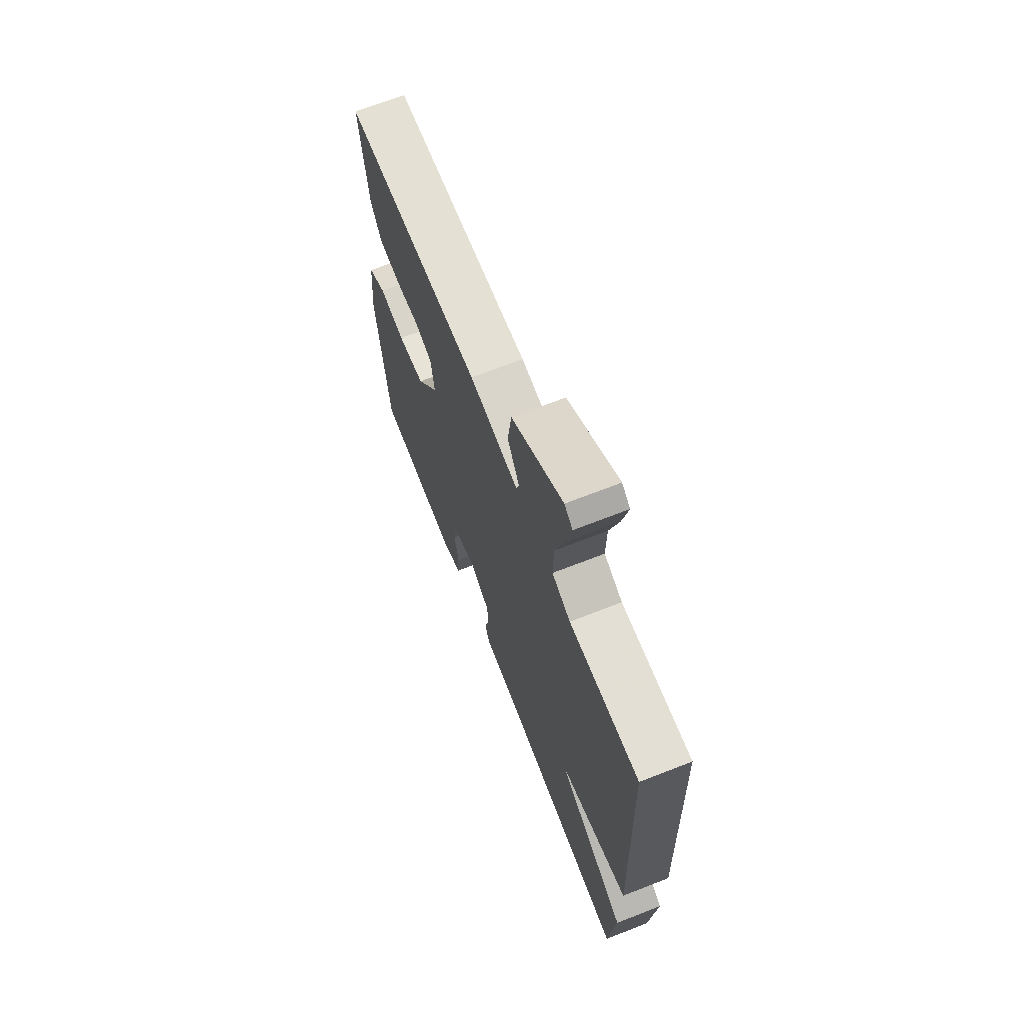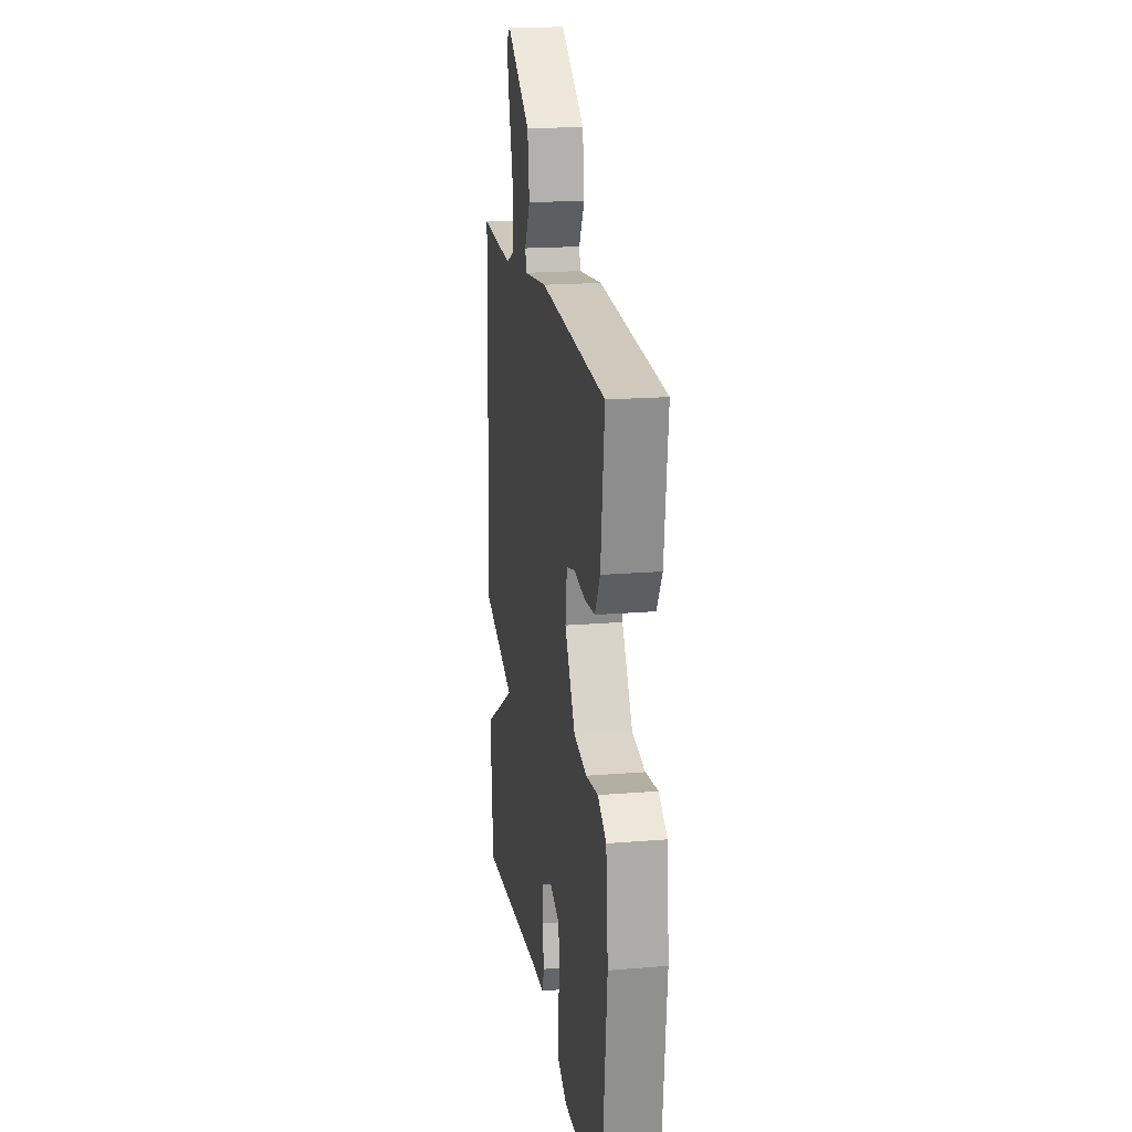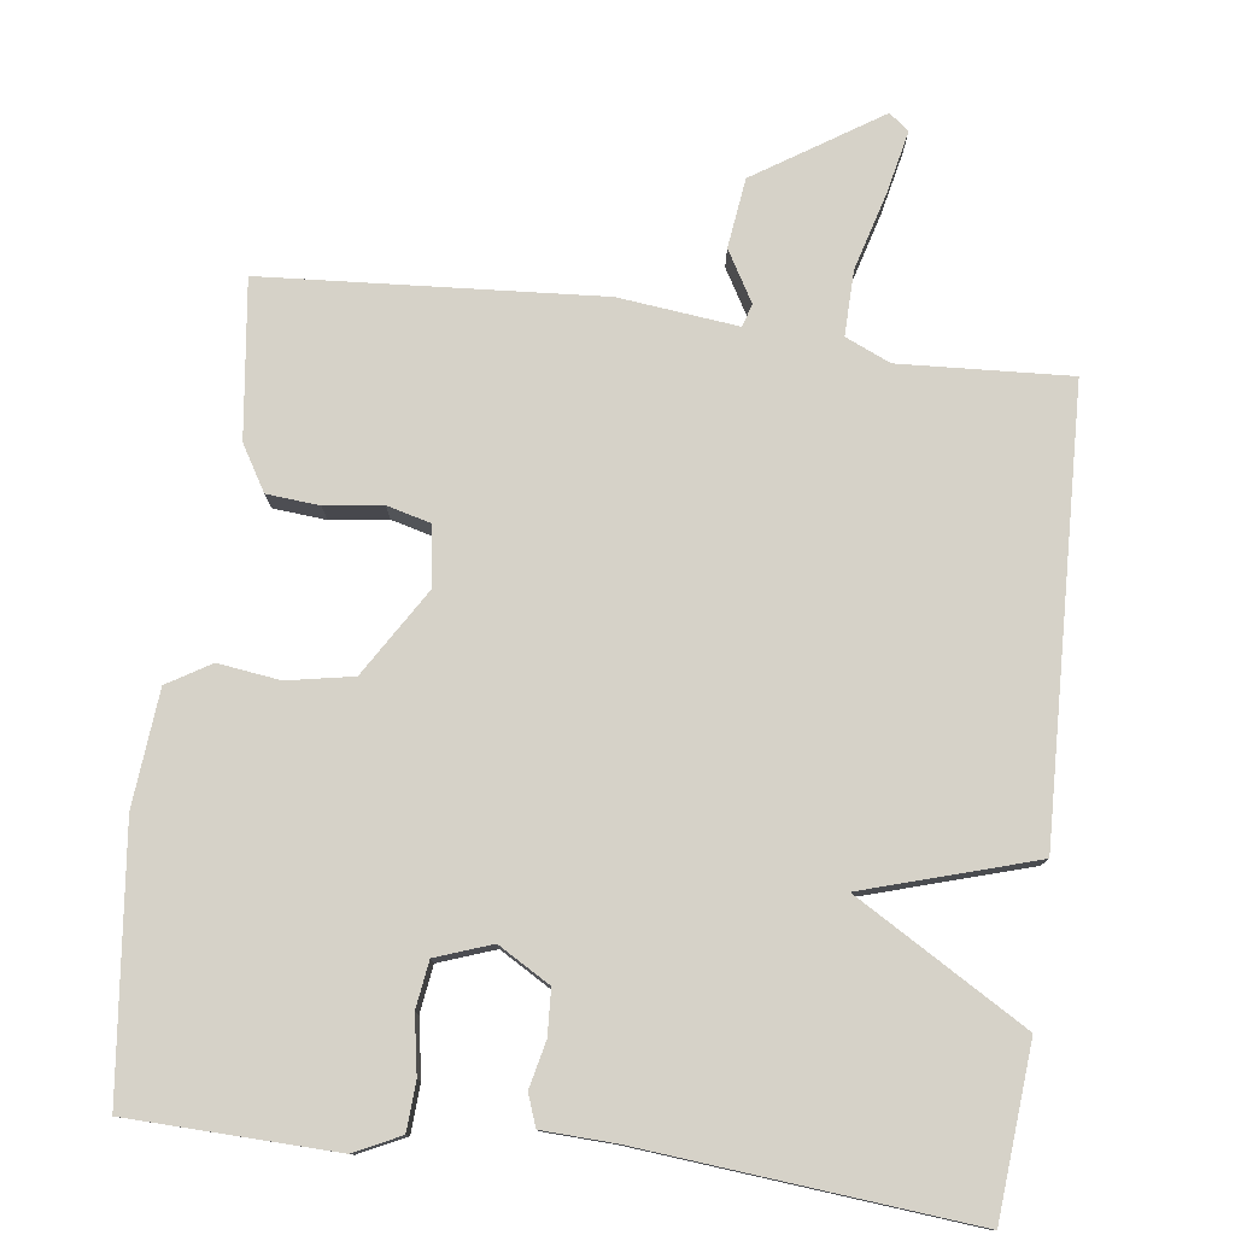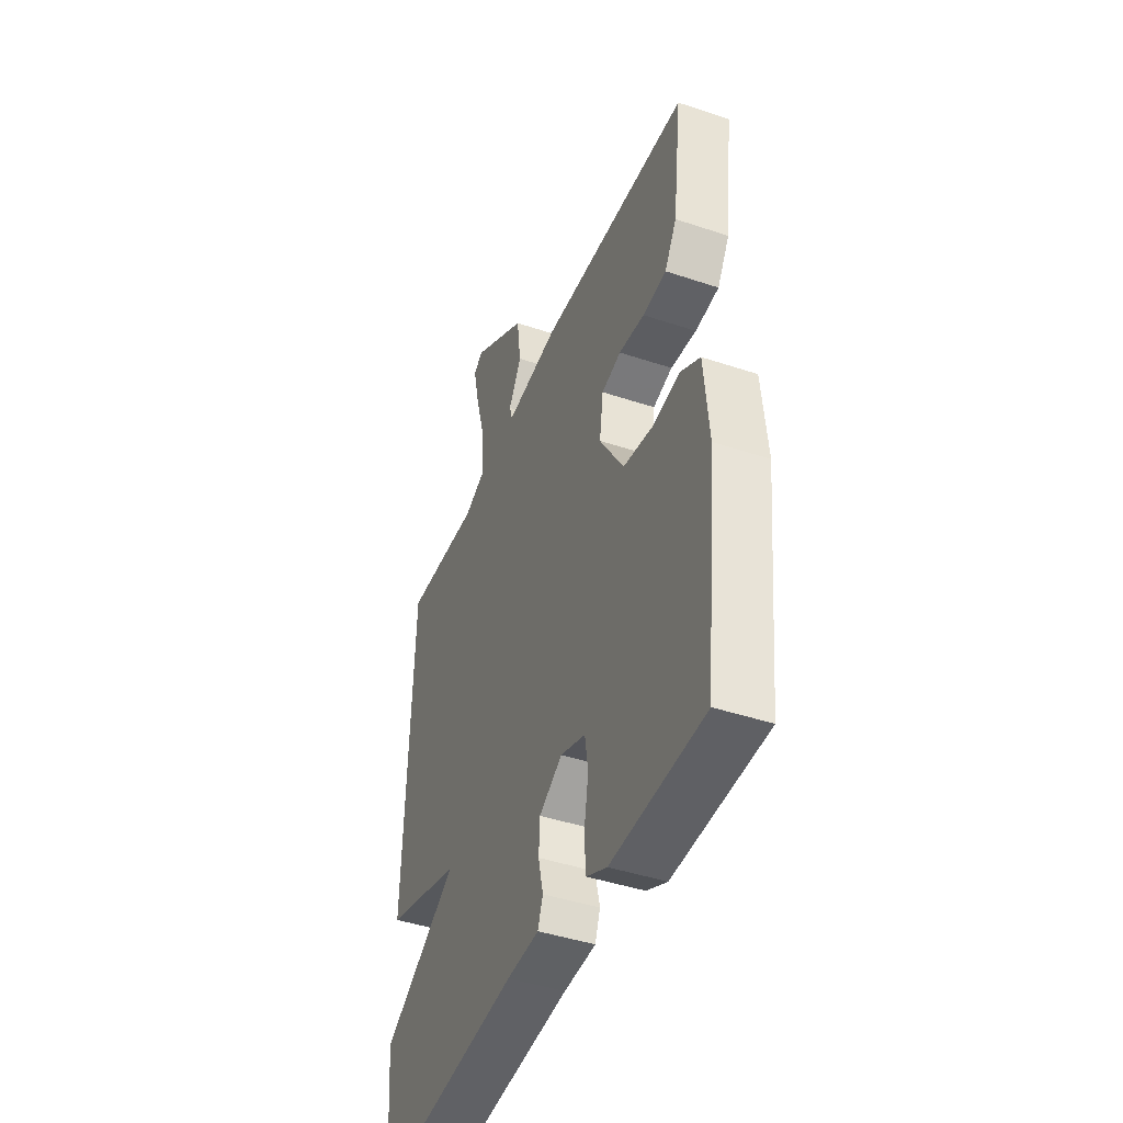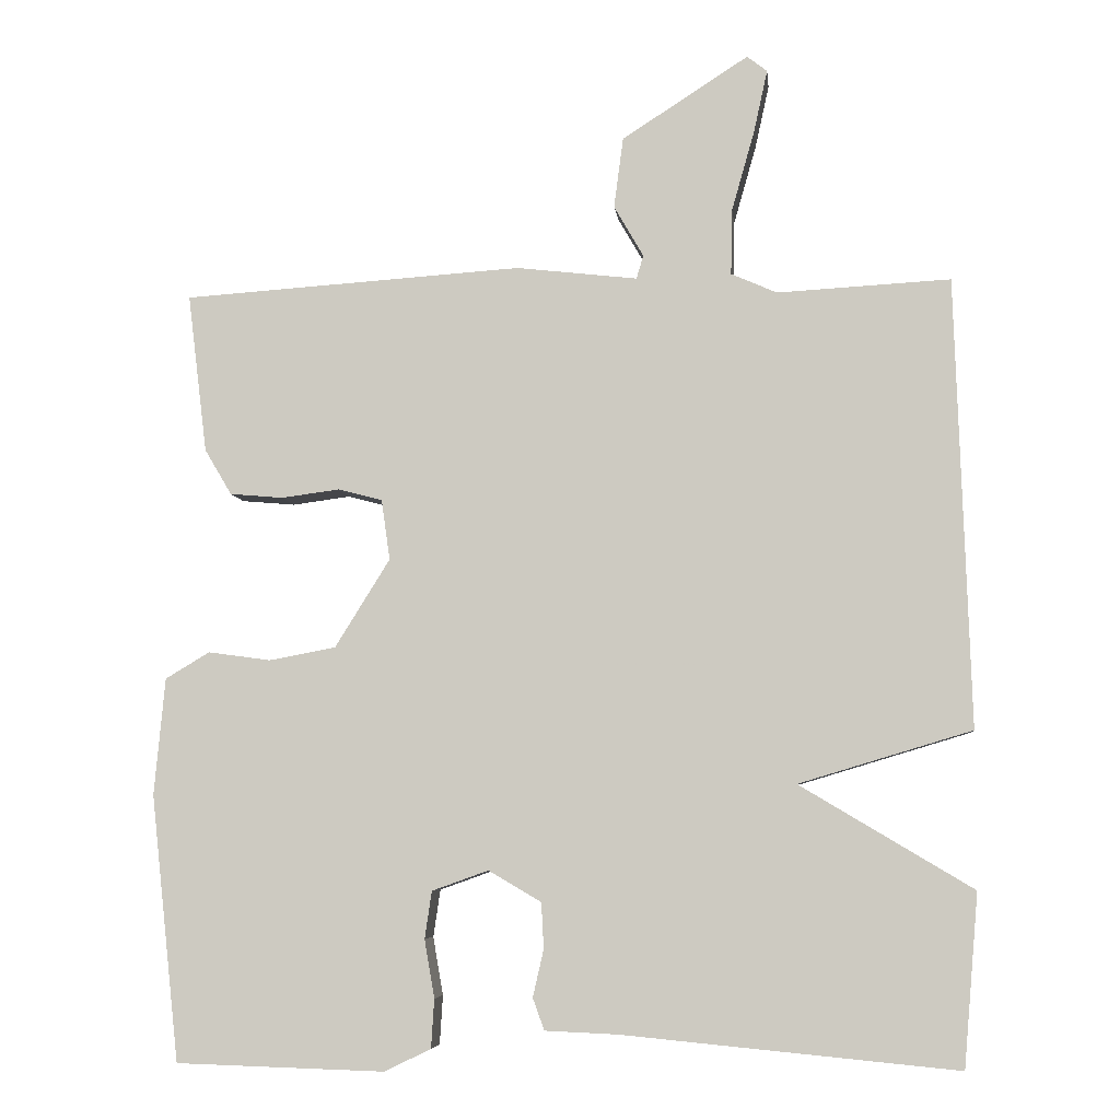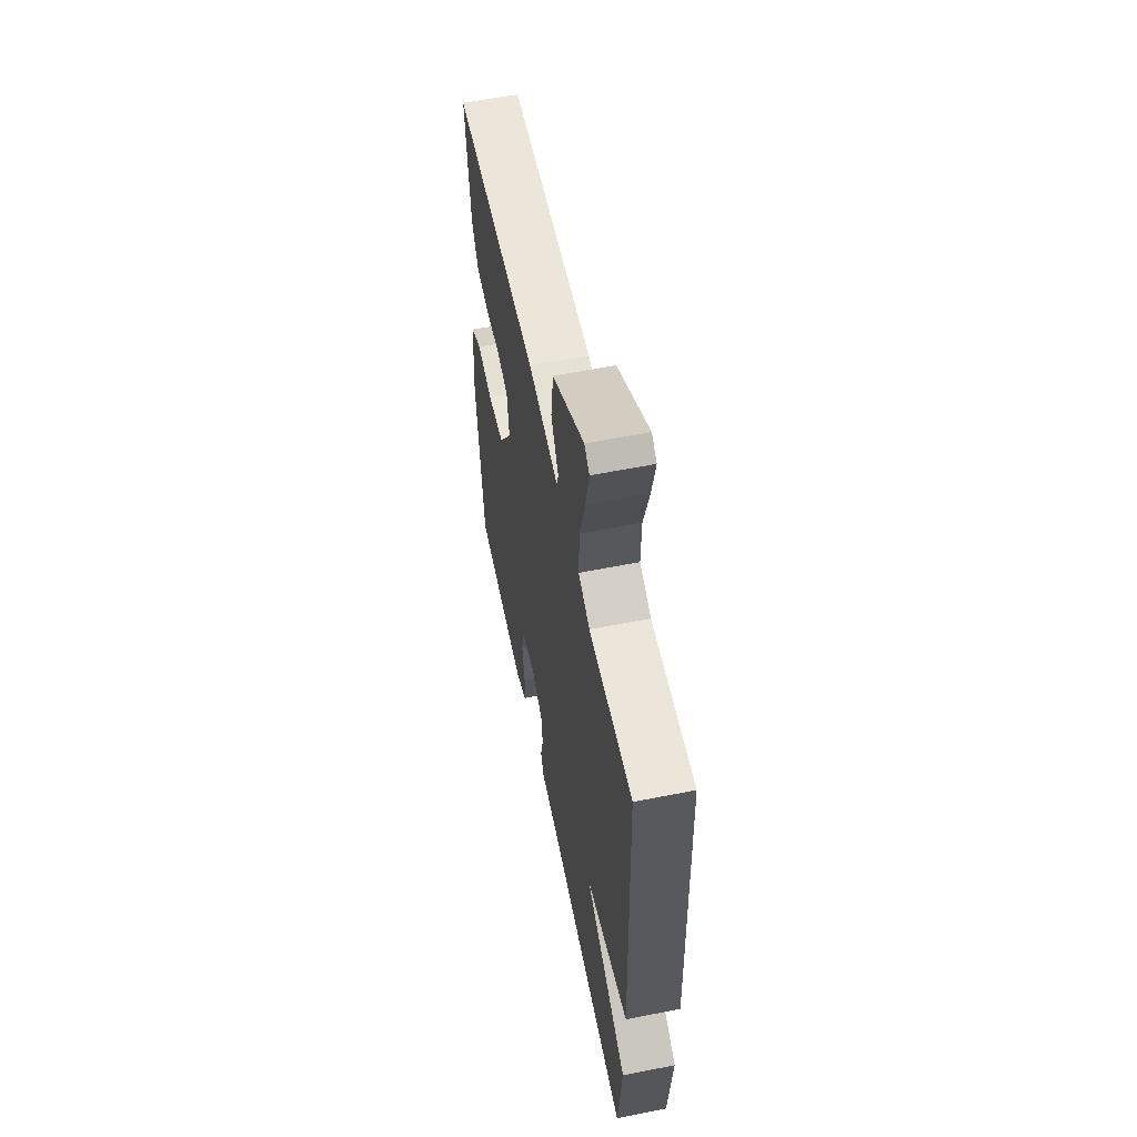
<metadata>
{"format":"obj","ext":"obj","renderer":"f3d","projection":"perspective","resolution":1024,"background":"white","views":[{"elev":68.7,"azim":-111.4,"up":"+Z"},{"elev":18.7,"azim":81.1,"up":"+Z"},{"elev":78.1,"azim":-172.8,"up":"+Y"},{"elev":-43.7,"azim":68.5,"up":"+Z"},{"elev":-6.3,"azim":-173.7,"up":"+Z"},{"elev":58.6,"azim":-101.6,"up":"+Z"}]}
</metadata>
<code>
v 0.5 0.07 0.5
v 0.475 0.07 0.295
v 0.44 0.07 0.236
v 0.371 0.07 0.23
v 0.296 0.07 0.24
v 0.239 0.07 0.225
v 0.228 0.07 0.147
v 0.299 0.07 0.033
v 0.385 0.07 0.017
v 0.466 0.07 0.028
v 0.523 0.07 -0.006
v 0.537 0.07 -0.157
v 0.5 0.07 -0.5
v 0.23 0.07 -0.508
v 0.17 0.07 -0.479
v 0.166 0.07 -0.416
v 0.179 0.07 -0.341
v 0.17 0.07 -0.28
v 0.097 0.07 -0.254
v 0.029 0.07 -0.294
v 0.026 0.07 -0.353
v 0.04 0.07 -0.414
v 0.025 0.07 -0.455
v -0.069 0.07 -0.459
v -0.5 0.07 -0.5
v -0.519 0.07 -0.278
v -0.296 0.07 -0.145
v -0.519 0.07 -0.078
v -0.5 0.07 0.5
v -0.277 0.07 0.488
v -0.218 0.07 0.514
v -0.22 0.07 0.599
v -0.249 0.07 0.701
v -0.267 0.07 0.783
v -0.241 0.07 0.803
v -0.078 0.07 0.698
v -0.066 0.07 0.607
v -0.104 0.07 0.541
v -0.095 0.07 0.511
v 0.061 0.07 0.529
v 0.5 0 0.5
v 0.475 0 0.295
v 0.44 0 0.236
v 0.371 0 0.23
v 0.296 0 0.24
v 0.239 0 0.225
v 0.228 0 0.147
v 0.299 0 0.033
v 0.385 0 0.017
v 0.466 0 0.028
v 0.523 0 -0.006
v 0.537 0 -0.157
v 0.5 0 -0.5
v 0.23 0 -0.508
v 0.17 0 -0.479
v 0.166 0 -0.416
v 0.179 0 -0.341
v 0.17 0 -0.28
v 0.097 0 -0.254
v 0.029 0 -0.294
v 0.026 0 -0.353
v 0.04 0 -0.414
v 0.025 0 -0.455
v -0.069 0 -0.459
v -0.5 0 -0.5
v -0.519 0 -0.278
v -0.296 0 -0.145
v -0.519 0 -0.078
v -0.5 0 0.5
v -0.277 0 0.488
v -0.218 0 0.514
v -0.22 0 0.599
v -0.249 0 0.701
v -0.267 0 0.783
v -0.241 0 0.803
v -0.078 0 0.698
v -0.066 0 0.607
v -0.104 0 0.541
v -0.095 0 0.511
v 0.061 0 0.529
f 3 4 5
f 2 3 5
f 1 2 5
f 40 1 5
f 39 40 5
f 36 37 38
f 35 36 38
f 34 35 38
f 33 34 38
f 32 33 38
f 31 32 38 39
f 39 5 6
f 31 39 6
f 30 31 6
f 30 6 7
f 29 30 7
f 28 29 7
f 27 28 7
f 26 27 7
f 25 26 7
f 24 25 7
f 21 22 23 24
f 20 21 24
f 15 16 17
f 14 15 17
f 13 14 17
f 12 13 17
f 11 12 17
f 10 11 17
f 9 10 17
f 8 9 17 18
f 7 8 18 19
f 20 24 7
f 7 19 20
f 45 44 43
f 45 43 42
f 45 42 41
f 45 41 80
f 45 80 79
f 78 77 76
f 78 76 75
f 78 75 74
f 78 74 73
f 78 73 72
f 79 78 72 71
f 46 45 79
f 46 79 71
f 46 71 70
f 47 46 70
f 47 70 69
f 47 69 68
f 47 68 67
f 47 67 66
f 47 66 65
f 47 65 64
f 64 63 62 61
f 64 61 60
f 57 56 55
f 57 55 54
f 57 54 53
f 57 53 52
f 57 52 51
f 57 51 50
f 57 50 49
f 58 57 49 48
f 59 58 48 47
f 47 64 60
f 60 59 47
f 1 41 42 2
f 2 42 43 3
f 3 43 44 4
f 4 44 45 5
f 5 45 46 6
f 6 46 47 7
f 7 47 48 8
f 8 48 49 9
f 9 49 50 10
f 10 50 51 11
f 11 51 52 12
f 12 52 53 13
f 13 53 54 14
f 14 54 55 15
f 15 55 56 16
f 16 56 57 17
f 17 57 58 18
f 18 58 59 19
f 19 59 60 20
f 20 60 61 21
f 21 61 62 22
f 22 62 63 23
f 23 63 64 24
f 24 64 65 25
f 25 65 66 26
f 26 66 67 27
f 27 67 68 28
f 28 68 69 29
f 29 69 70 30
f 30 70 71 31
f 31 71 72 32
f 32 72 73 33
f 33 73 74 34
f 34 74 75 35
f 35 75 76 36
f 36 76 77 37
f 37 77 78 38
f 38 78 79 39
f 39 79 80 40
f 40 80 41 1

</code>
